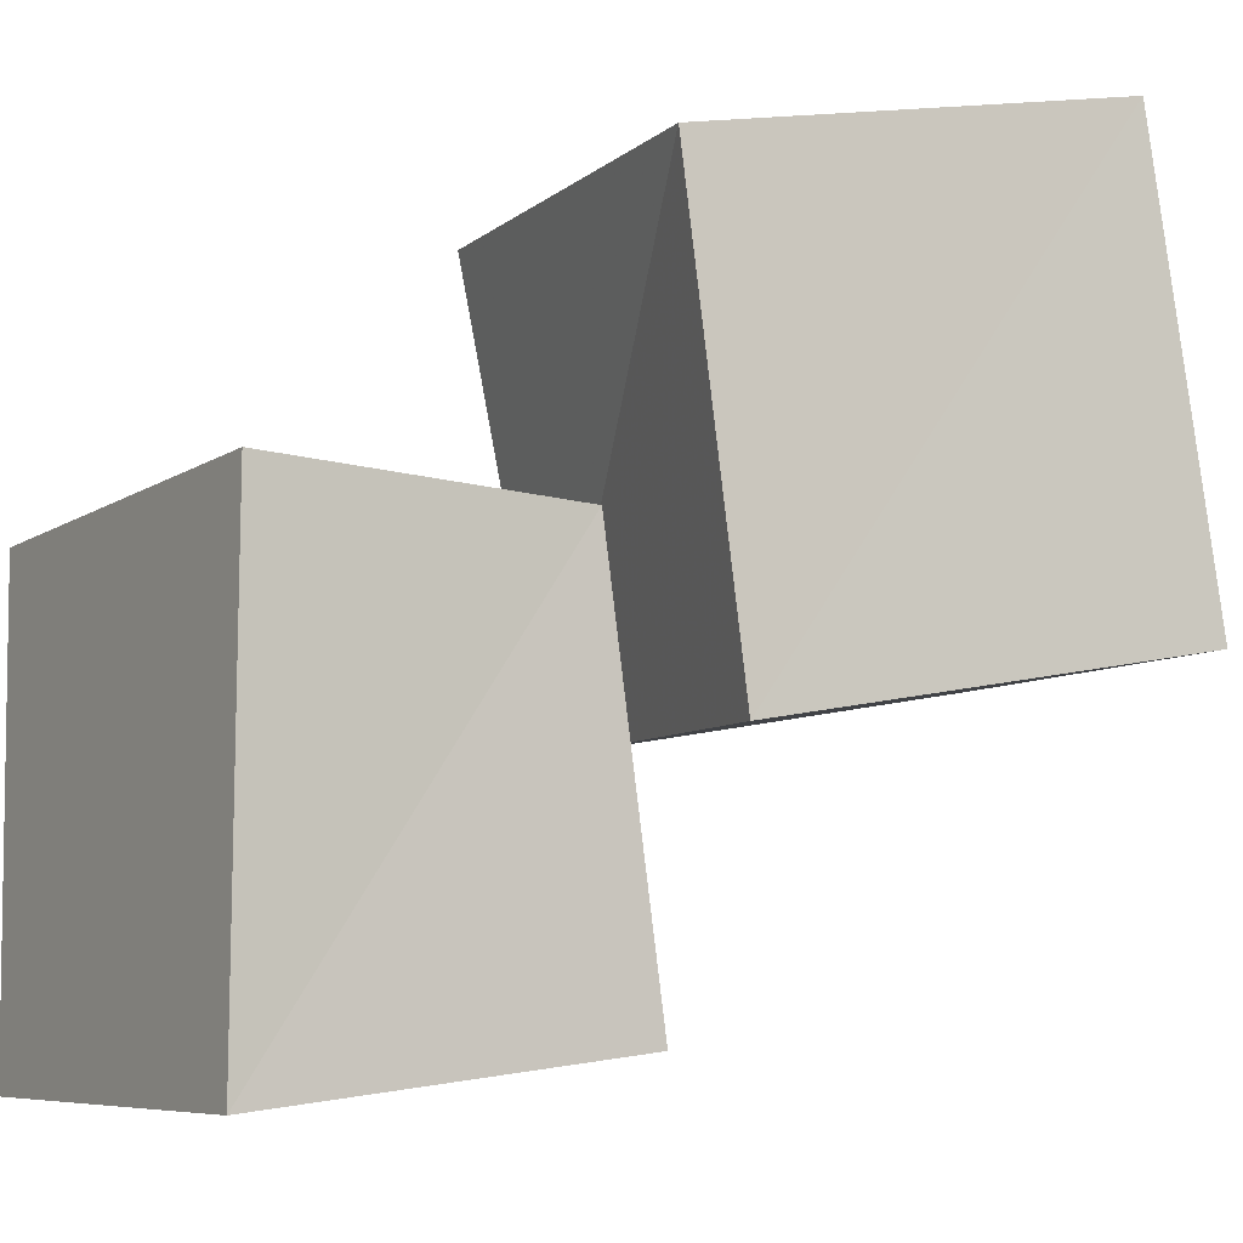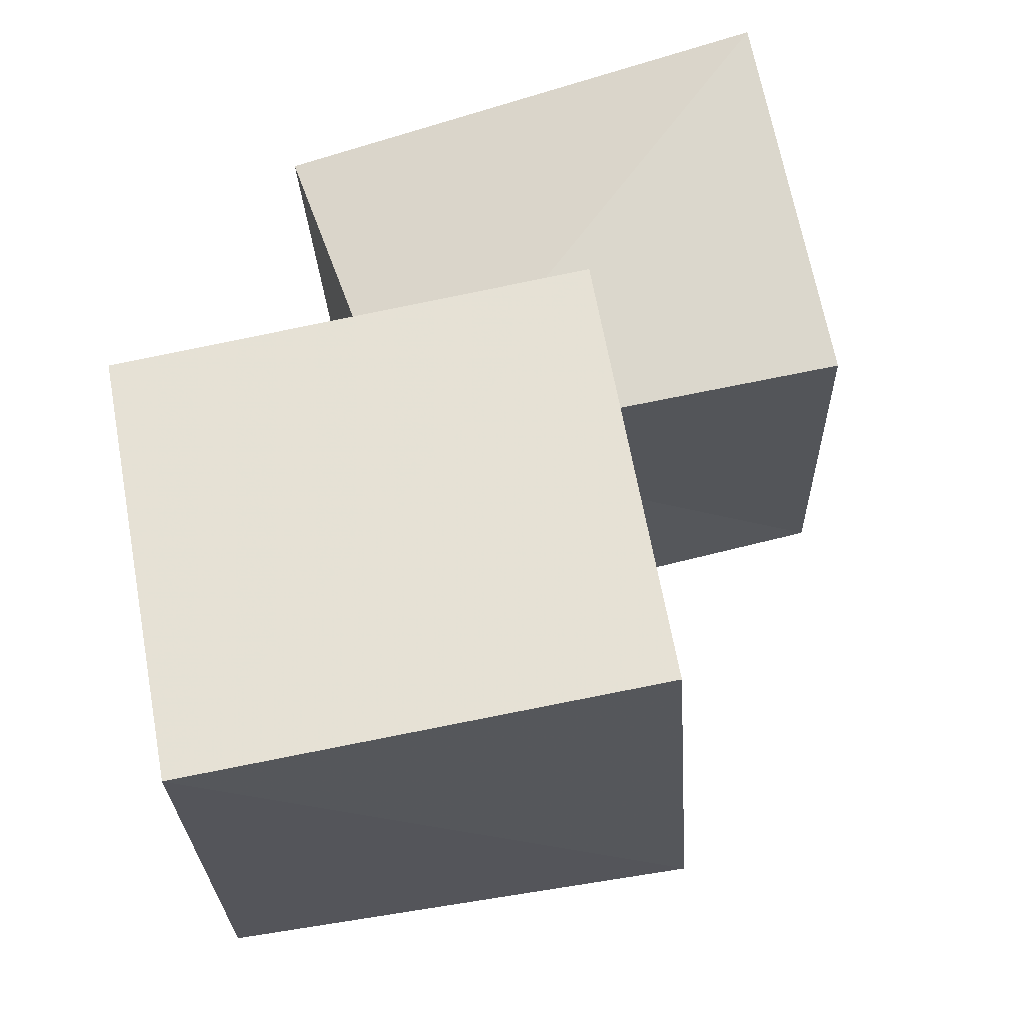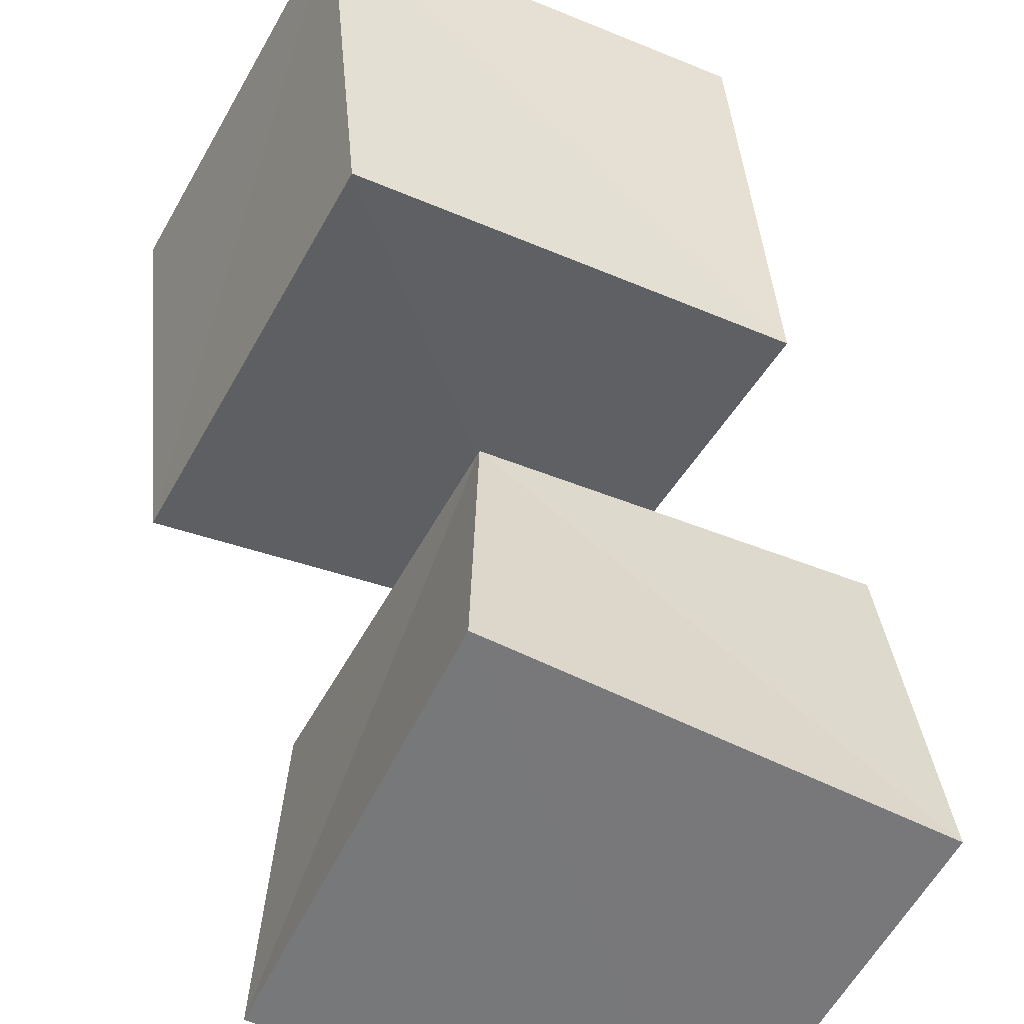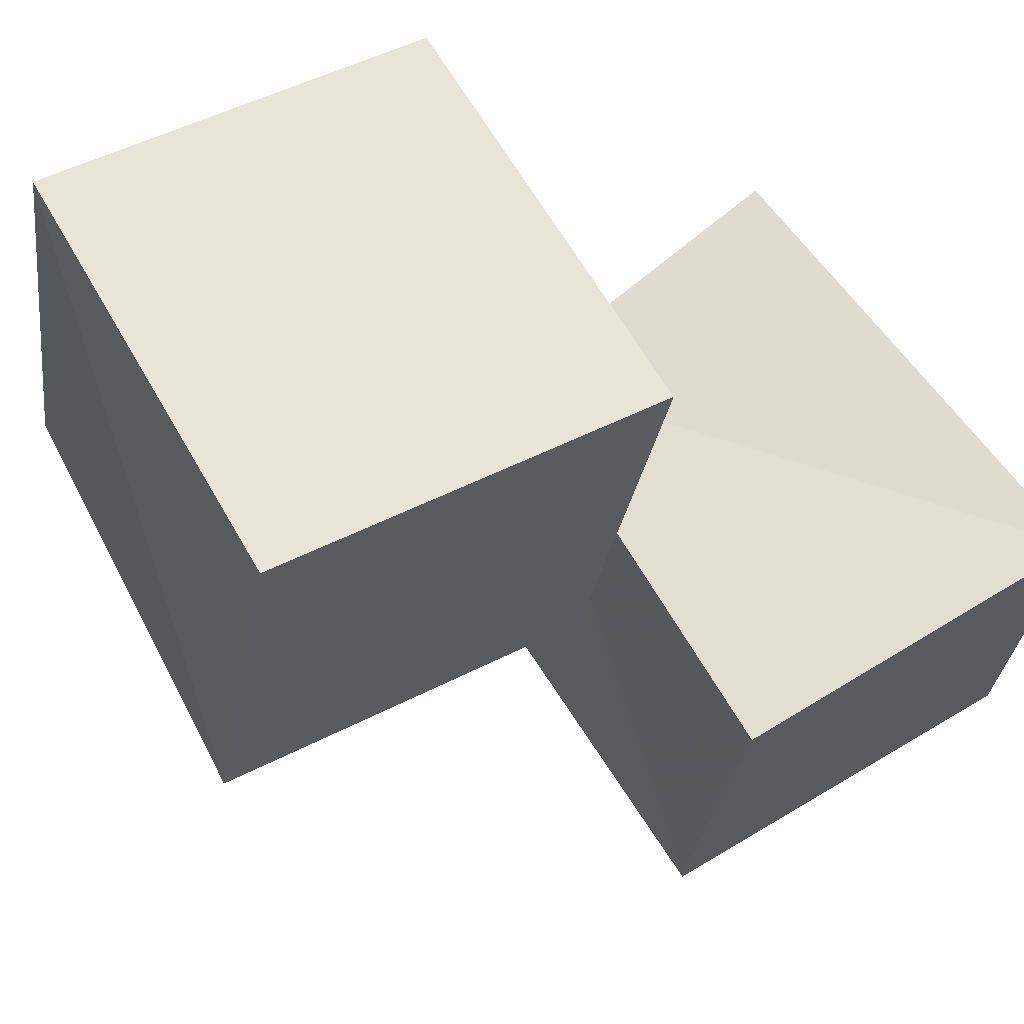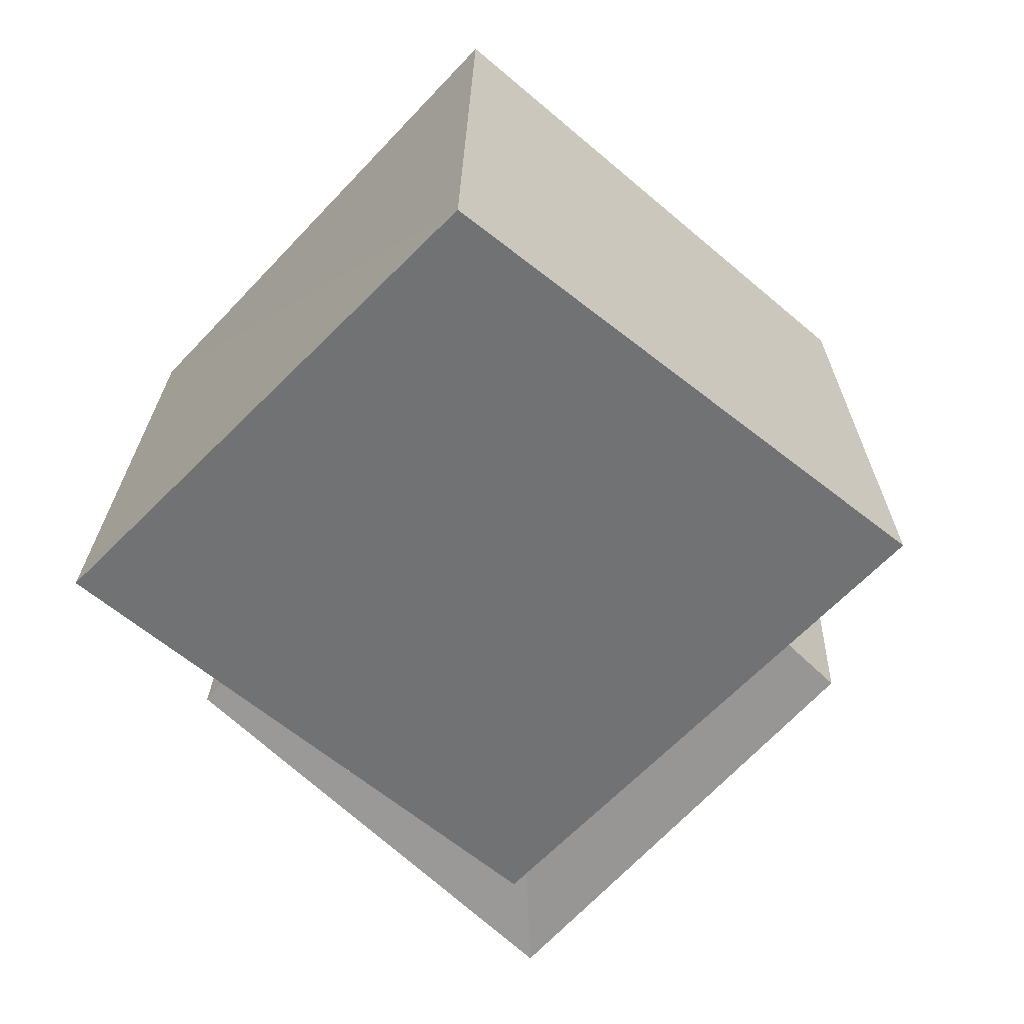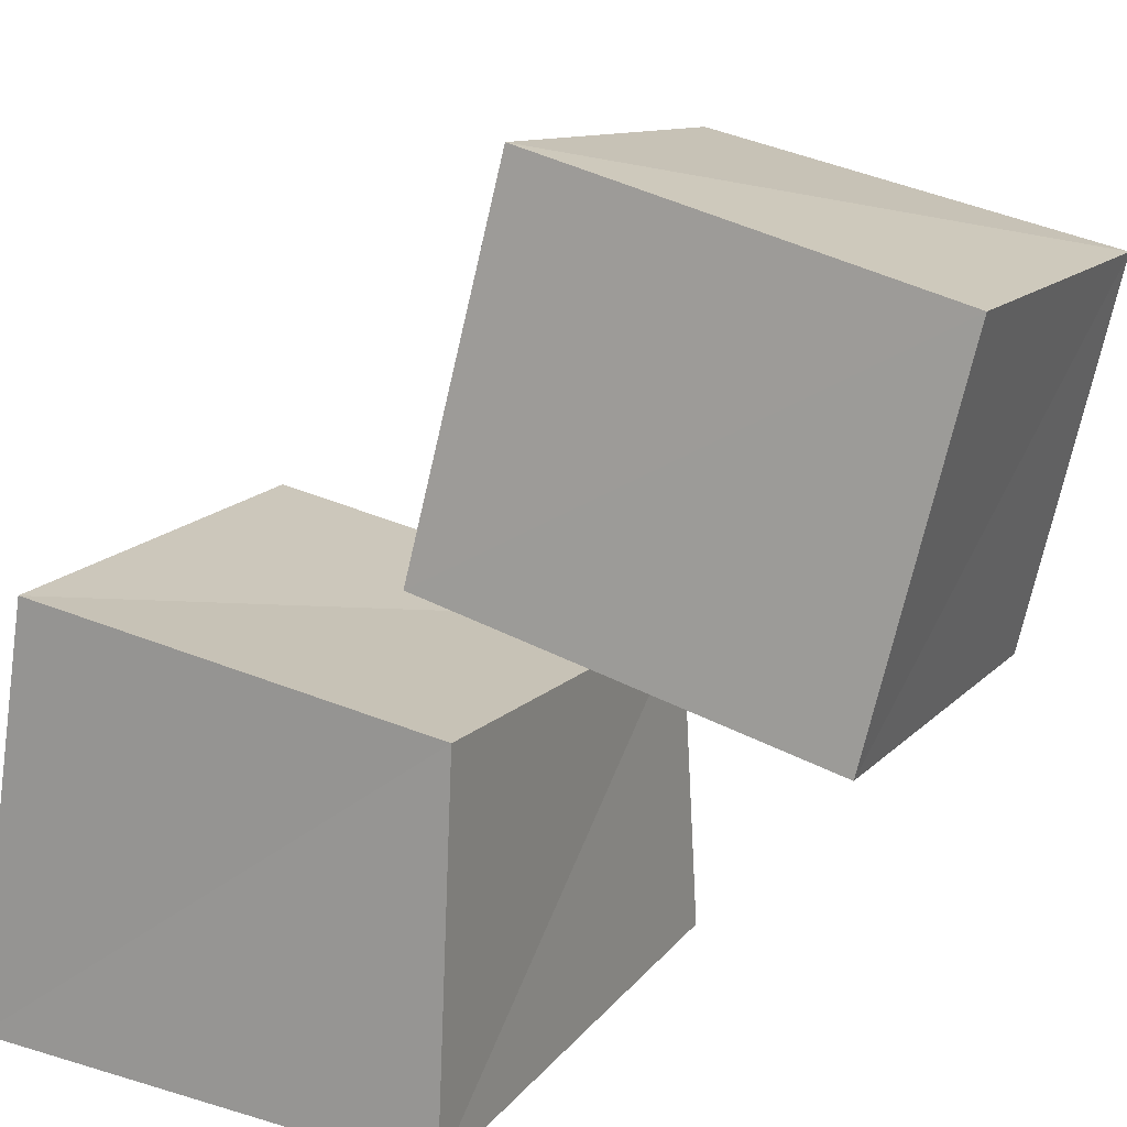
<metadata>
{"format":"obj","ext":"obj","renderer":"f3d","projection":"perspective","resolution":1024,"background":"white","views":[{"elev":-7.8,"azim":58.8,"up":"+Z"},{"elev":72.7,"azim":161.4,"up":"+Z"},{"elev":-57.5,"azim":63.3,"up":"+Y"},{"elev":67.5,"azim":-127.5,"up":"+Z"},{"elev":-55.5,"azim":-131.6,"up":"+Y"},{"elev":21.3,"azim":-62.8,"up":"+Y"}]}
</metadata>
<code>
v 0.4097 0.8922 0.4358
v 1.413 0.7045 0.4066
v 1.424 0.5577 1.419
v 0.4082 0.6789 1.437
v 0.5489 1.817 0.6056
v 1.558 1.64 0.5748
v 1.555 1.474 1.579
v 0.546 1.609 1.608
v -0.2257 0.002158 -0.2314
v 0.8697 0.00239 -0.2511
v 0.8904 0.0011 0.8914
v -0.245 0.002306 0.8713
v -0.1336 0.9724 -0.124
v 0.8619 0.8843 -0.1427
v 0.8606 0.7434 0.8608
v -0.1514 0.8678 0.8625
f 1 5 6
f 1 6 2
f 1 8 5
f 3 1 2
f 3 2 7
f 4 1 3
f 4 3 7
f 4 7 8
f 4 8 1
f 5 7 6
f 5 8 7
f 7 2 6
f 9 13 14
f 9 14 10
f 9 16 13
f 11 9 10
f 11 10 15
f 12 9 11
f 12 11 15
f 12 15 16
f 12 16 9
f 13 15 14
f 13 16 15
f 15 10 14

</code>
